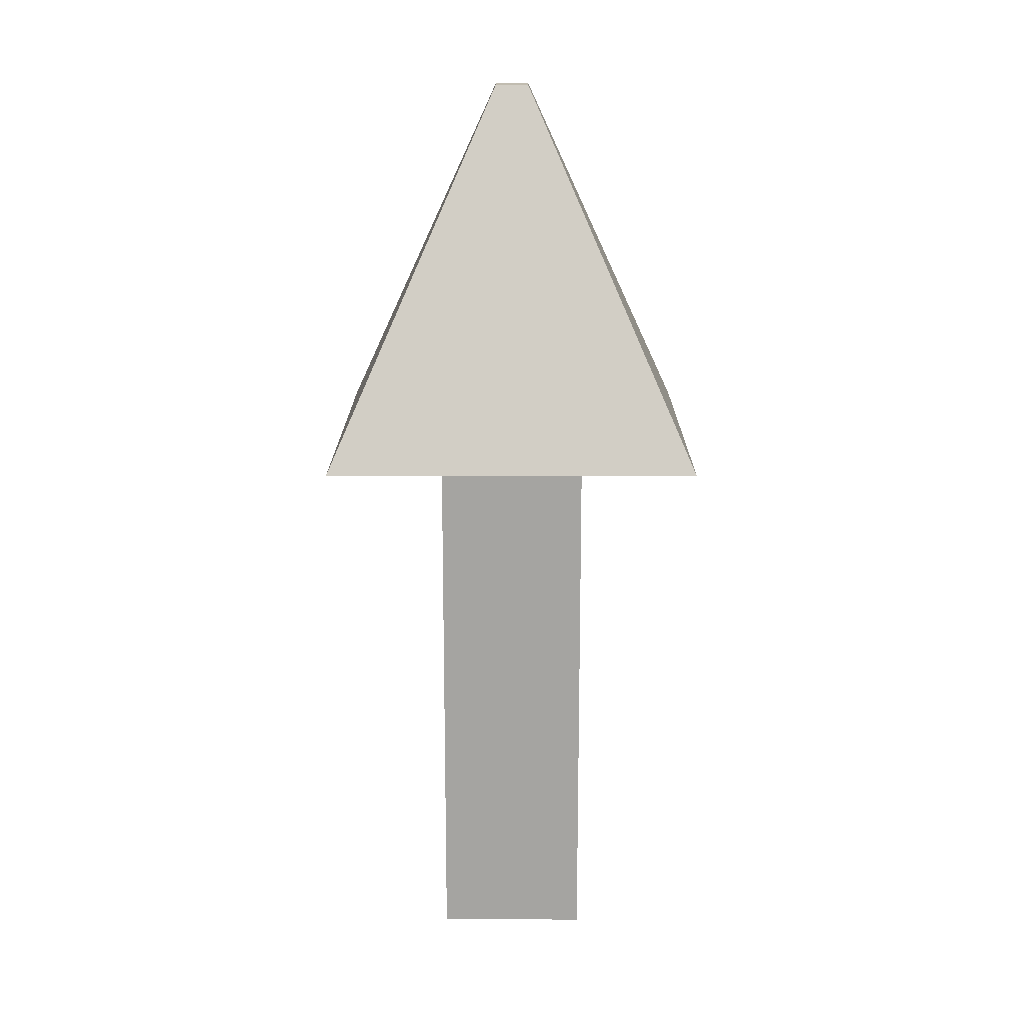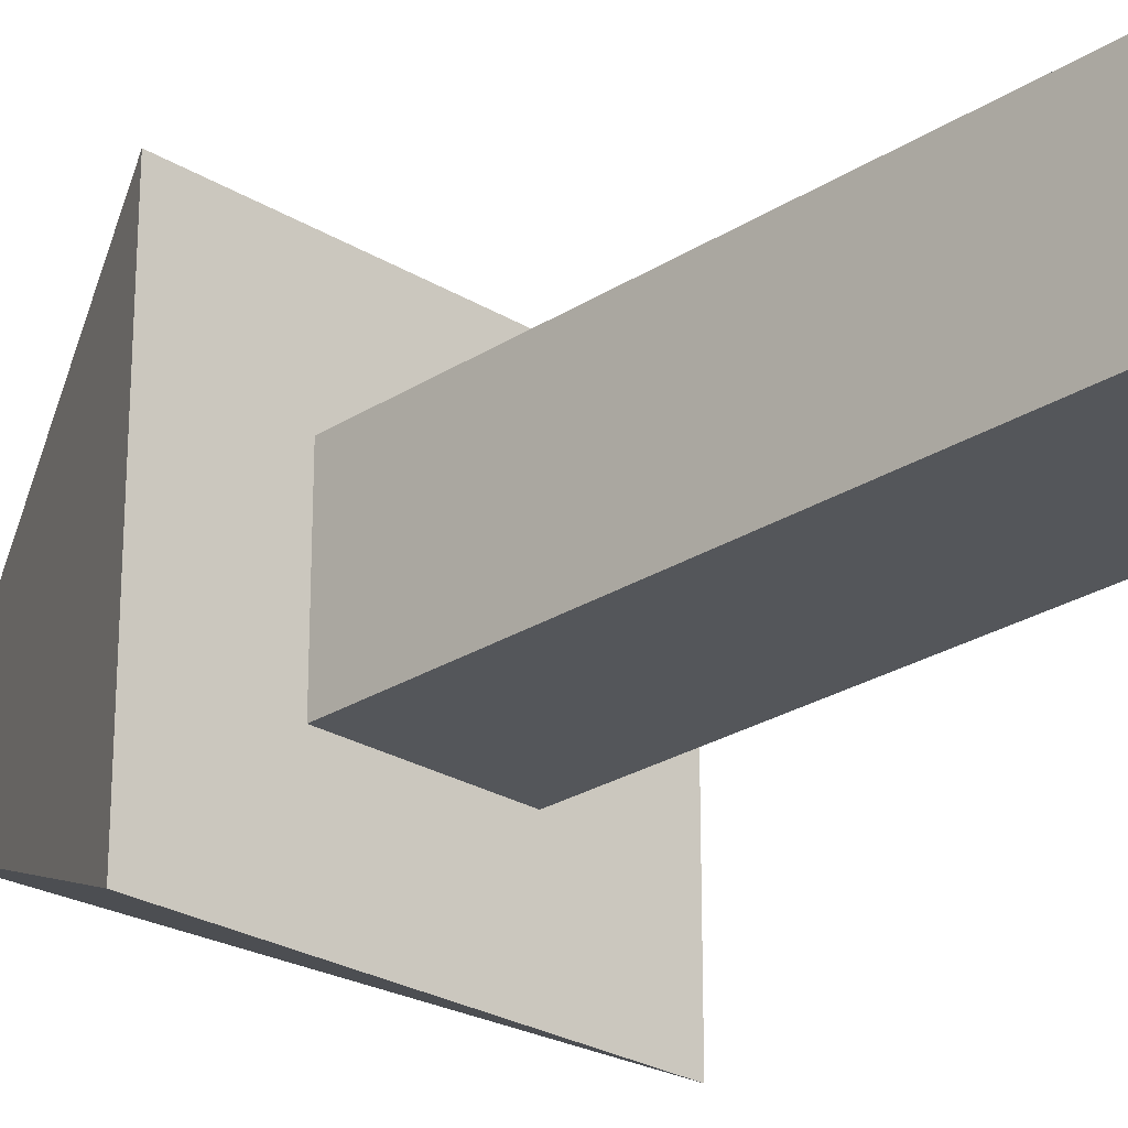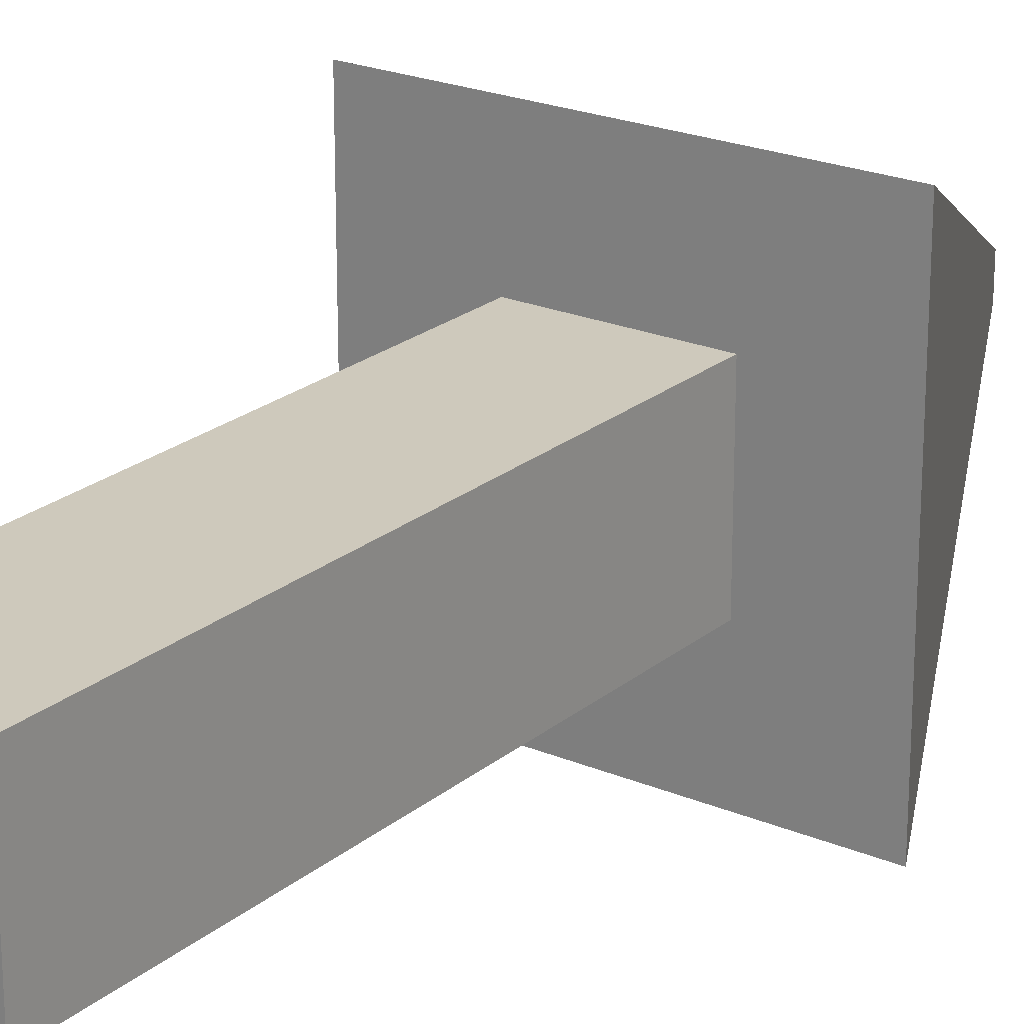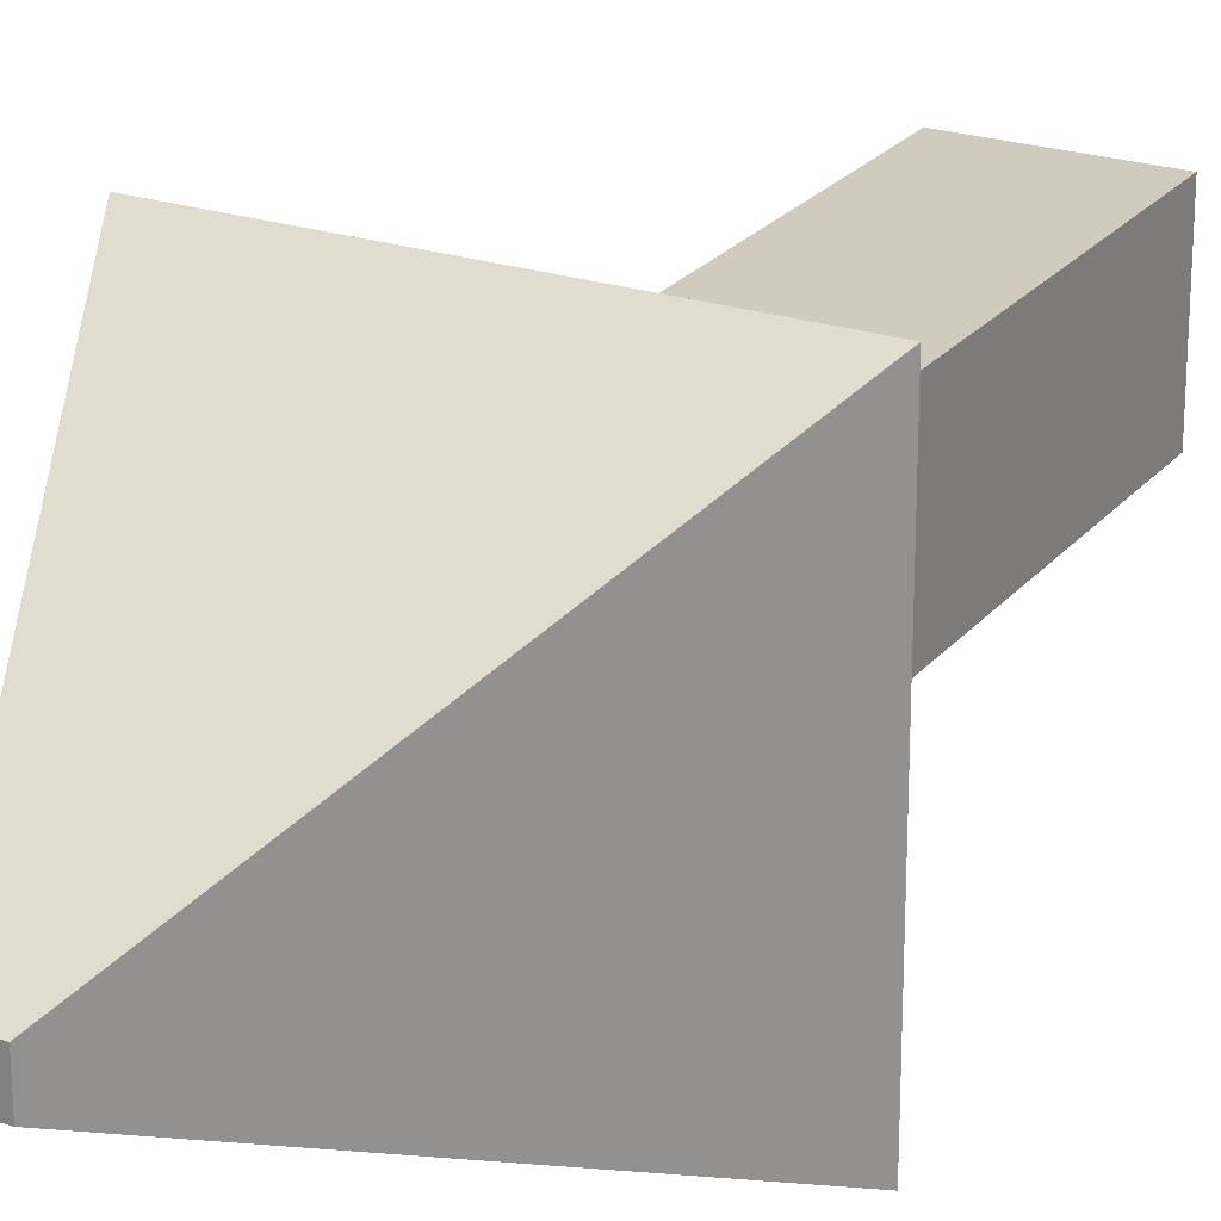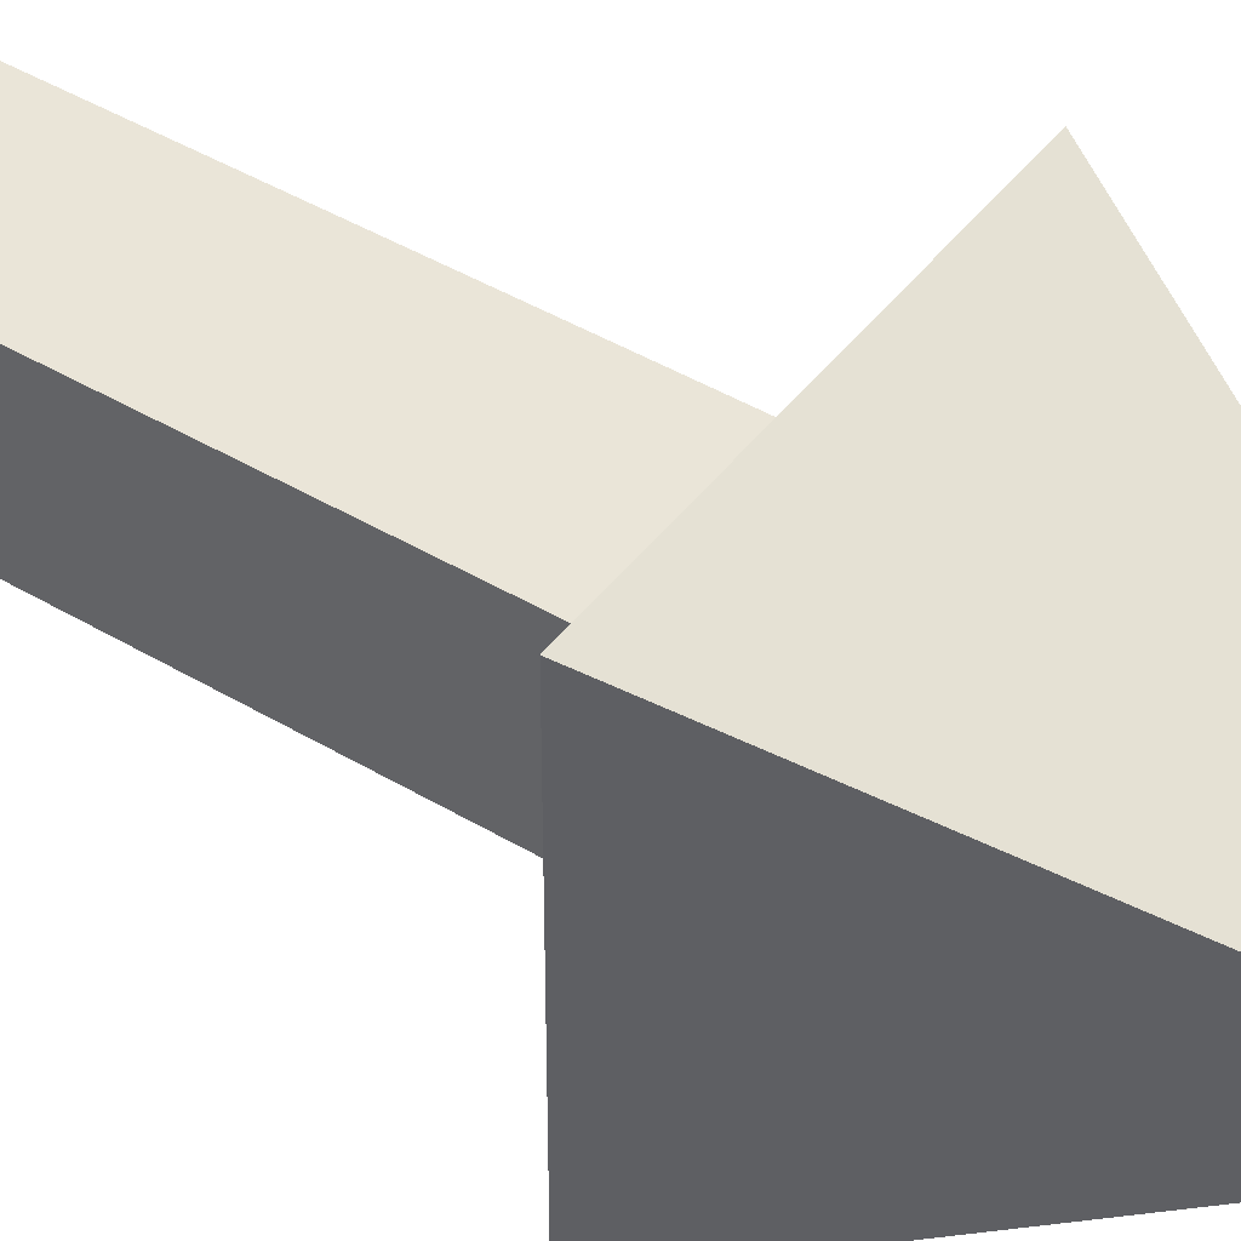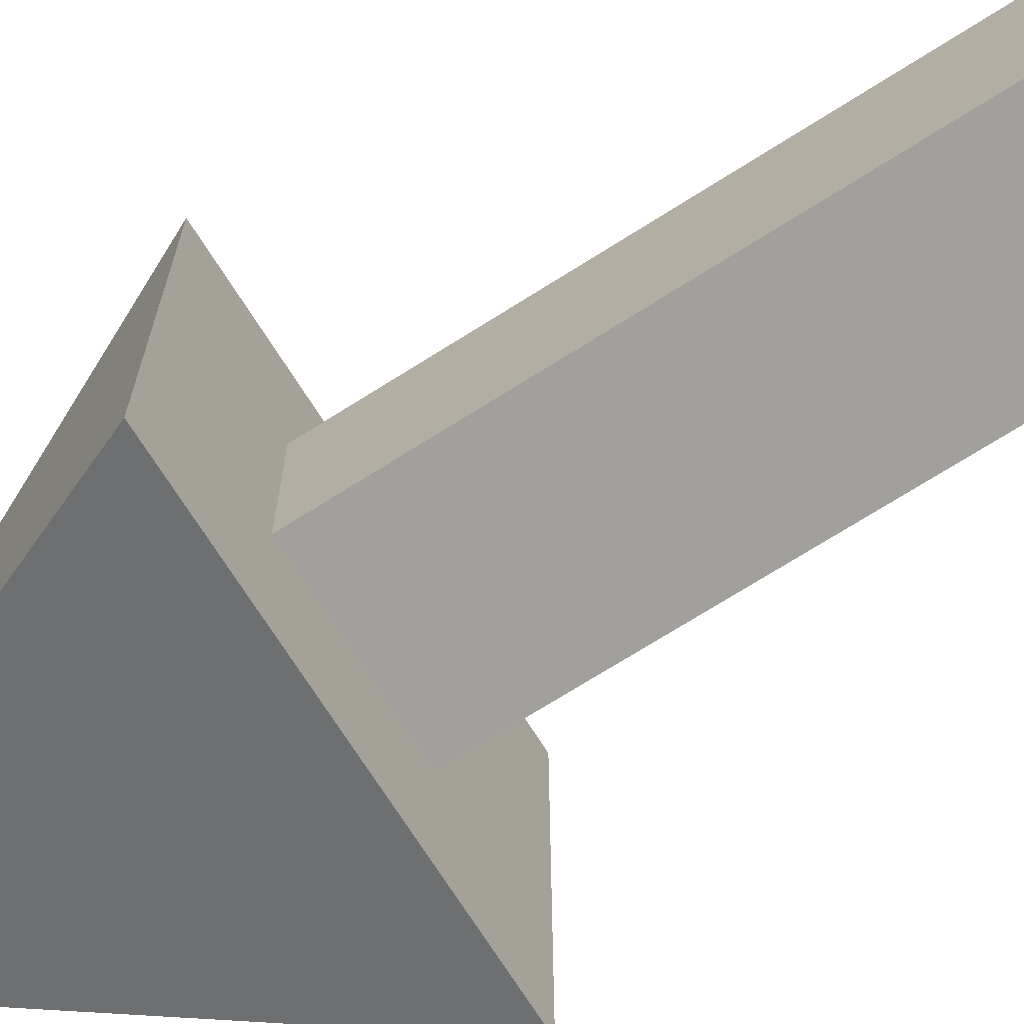
<metadata>
{"format":"obj","ext":"obj","renderer":"f3d","projection":"perspective","resolution":1024,"background":"white","views":[{"elev":16.6,"azim":-89.8,"up":"+Y"},{"elev":-25.5,"azim":-44.3,"up":"+Z"},{"elev":22.5,"azim":36.0,"up":"+Z"},{"elev":23.5,"azim":-151.2,"up":"+Z"},{"elev":44.7,"azim":124.7,"up":"+Z"},{"elev":-71.6,"azim":-57.7,"up":"+Z"}]}
</metadata>
<code>
o Cube
v 0.09066 3 -0.09066
v 1 1 -1
v 0.09066 3 0.09066
v 1 1 1
v -0.09066 3 -0.09066
v -1 1 -1
v -0.09066 3 0.09066
v -1 1 1
v -0.4 1 -0.4
v -0.4 1 0.4
v 0.4 1 -0.4
v 0.4 1 0.4
v -0.4 -2 -0.4
v -0.4 -2 0.4
v 0.4 -2 -0.4
v 0.4 -2 0.4
f 5 3 1
f 4 7 8
f 8 5 6
f 6 10 8
f 2 3 4
f 6 1 2
f 10 16 12
f 4 11 2
f 2 9 6
f 8 12 4
f 15 14 13
f 9 14 10
f 12 15 11
f 11 13 9
f 5 7 3
f 4 3 7
f 8 7 5
f 6 9 10
f 2 1 3
f 6 5 1
f 10 14 16
f 4 12 11
f 2 11 9
f 8 10 12
f 15 16 14
f 9 13 14
f 12 16 15
f 11 15 13

</code>
